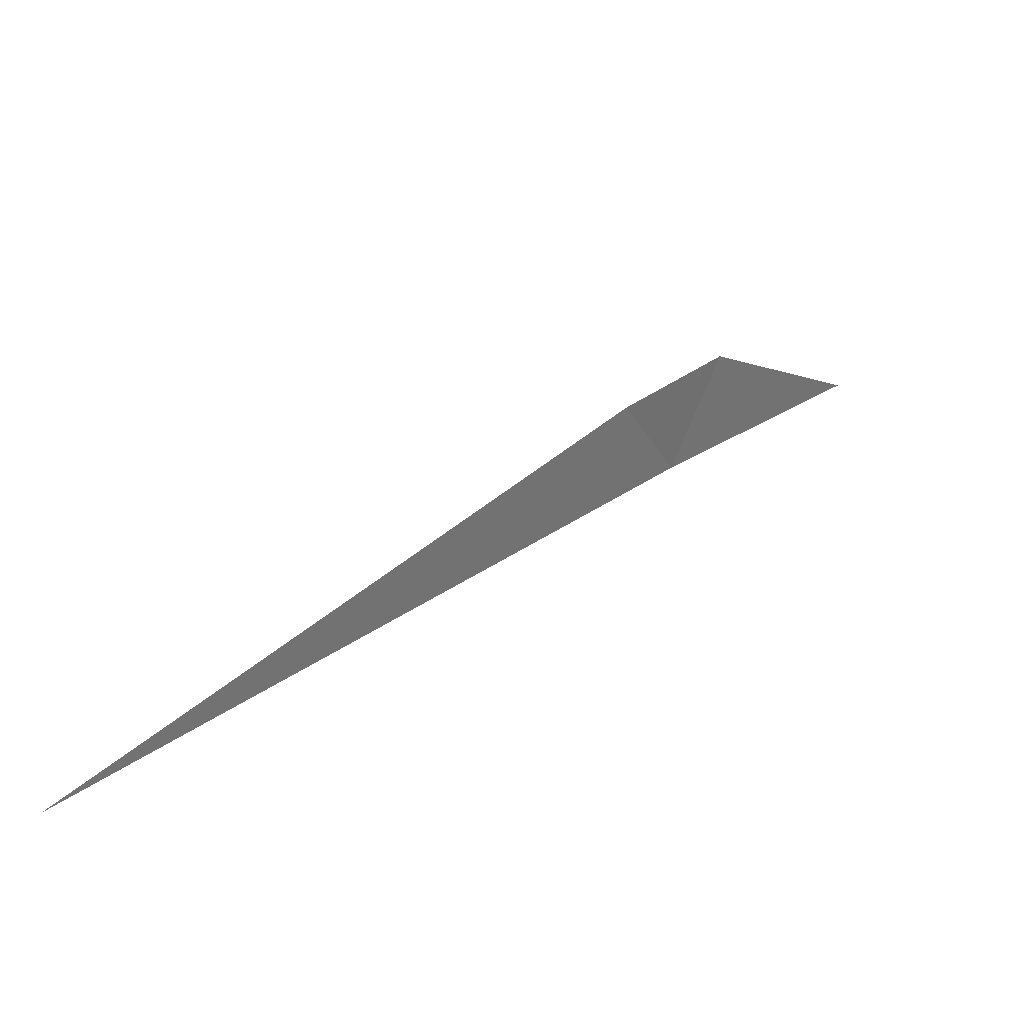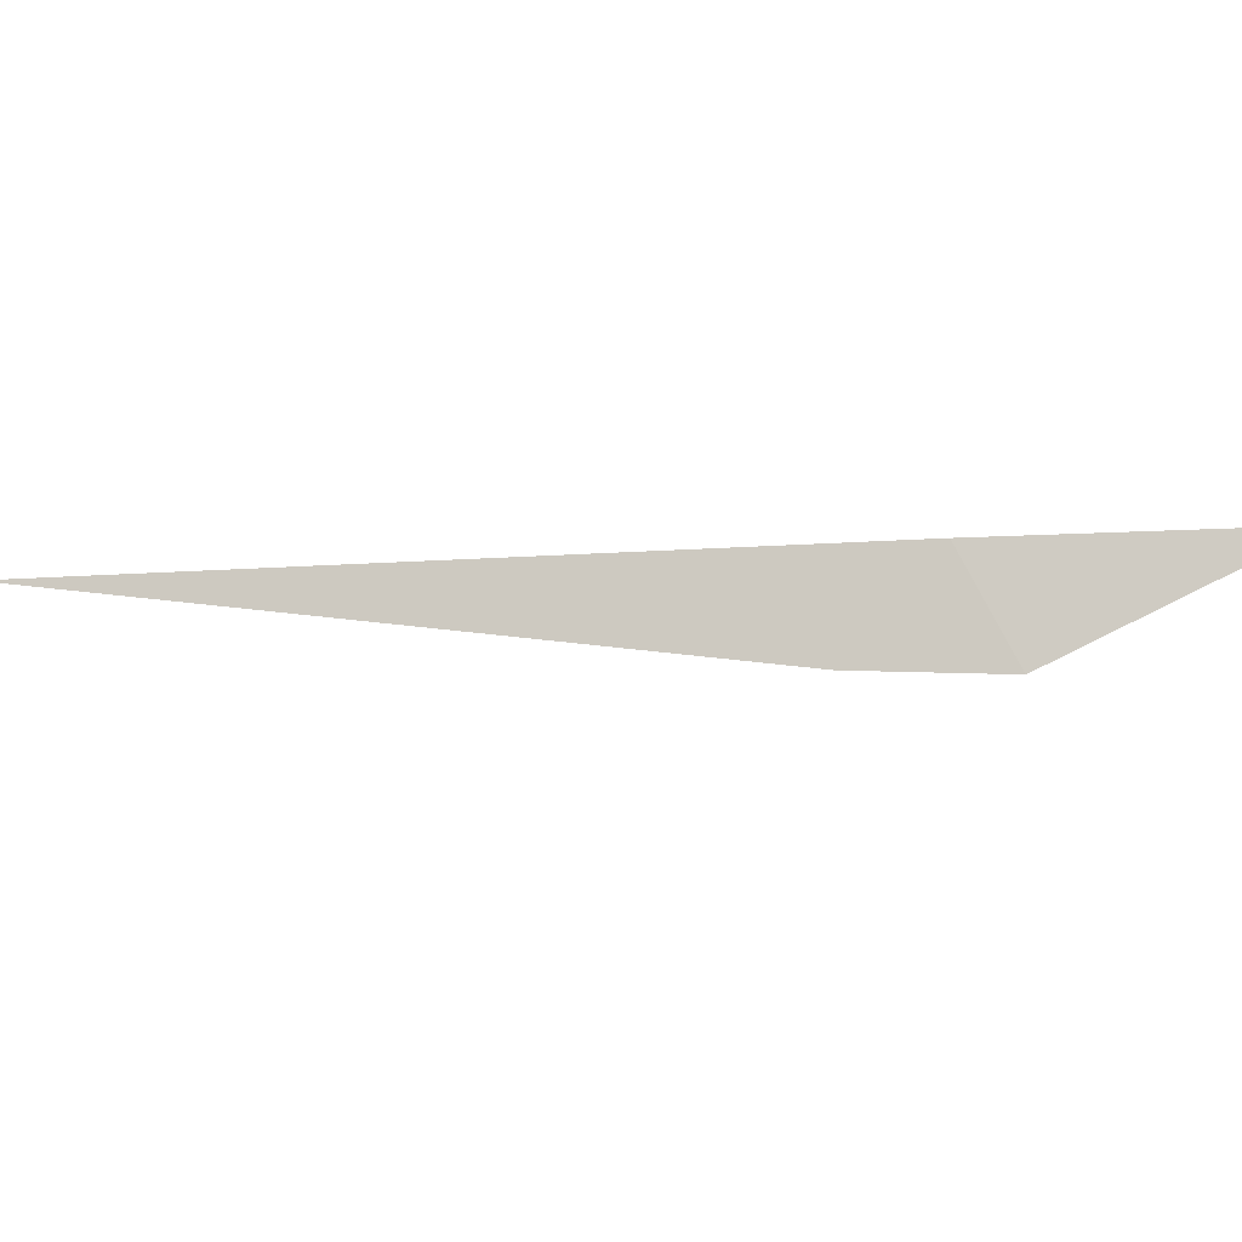
<metadata>
{"format":"obj","ext":"obj","renderer":"f3d","projection":"perspective","resolution":1024,"background":"white","views":[{"elev":-59.9,"azim":175.8,"up":"+Y"},{"elev":-11.1,"azim":141.7,"up":"+Z"}]}
</metadata>
<code>
v 44.88 91.52 -50
v 44.9 91.49 -50.05
v 45.13 91.22 -50
v 44.86 91.54 -50.05
v 44.78 91.62 -50
f 1 2 3
f 1 5 4
f 1 4 2

</code>
